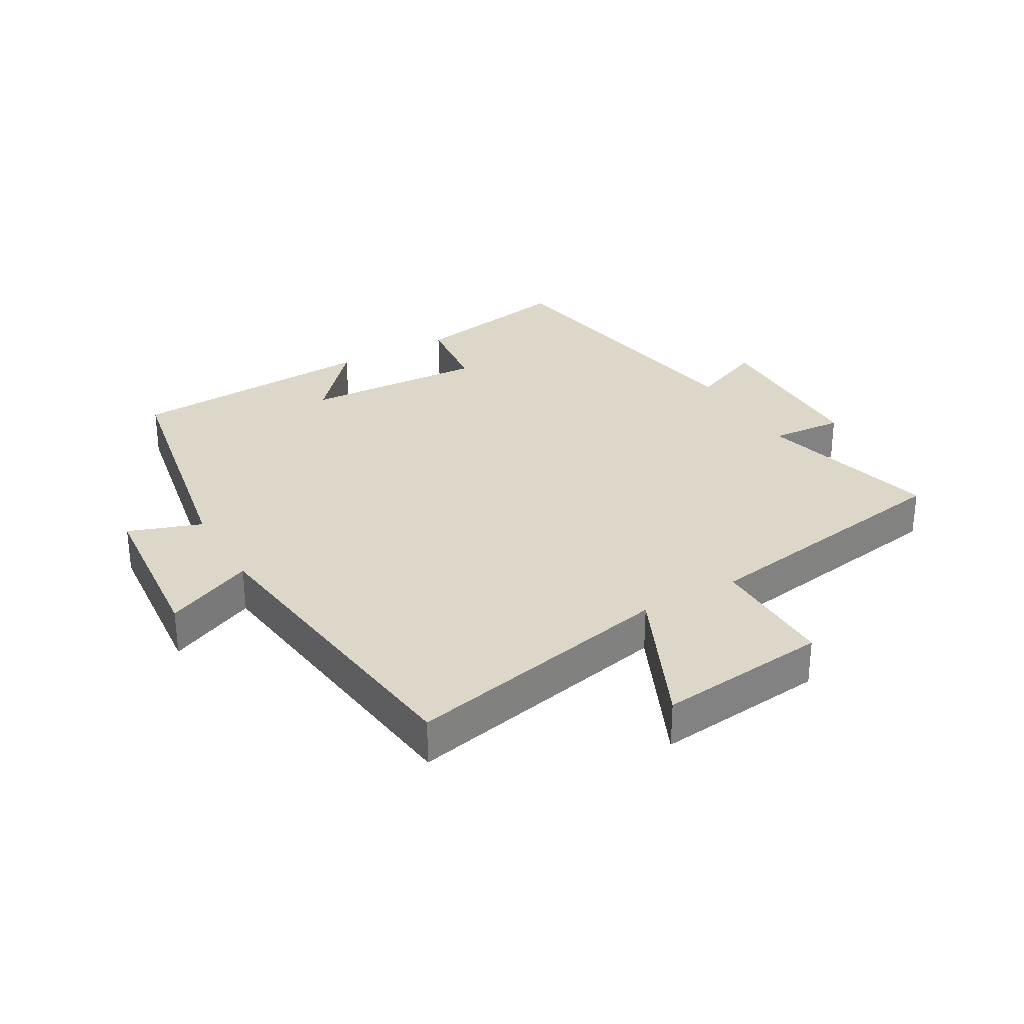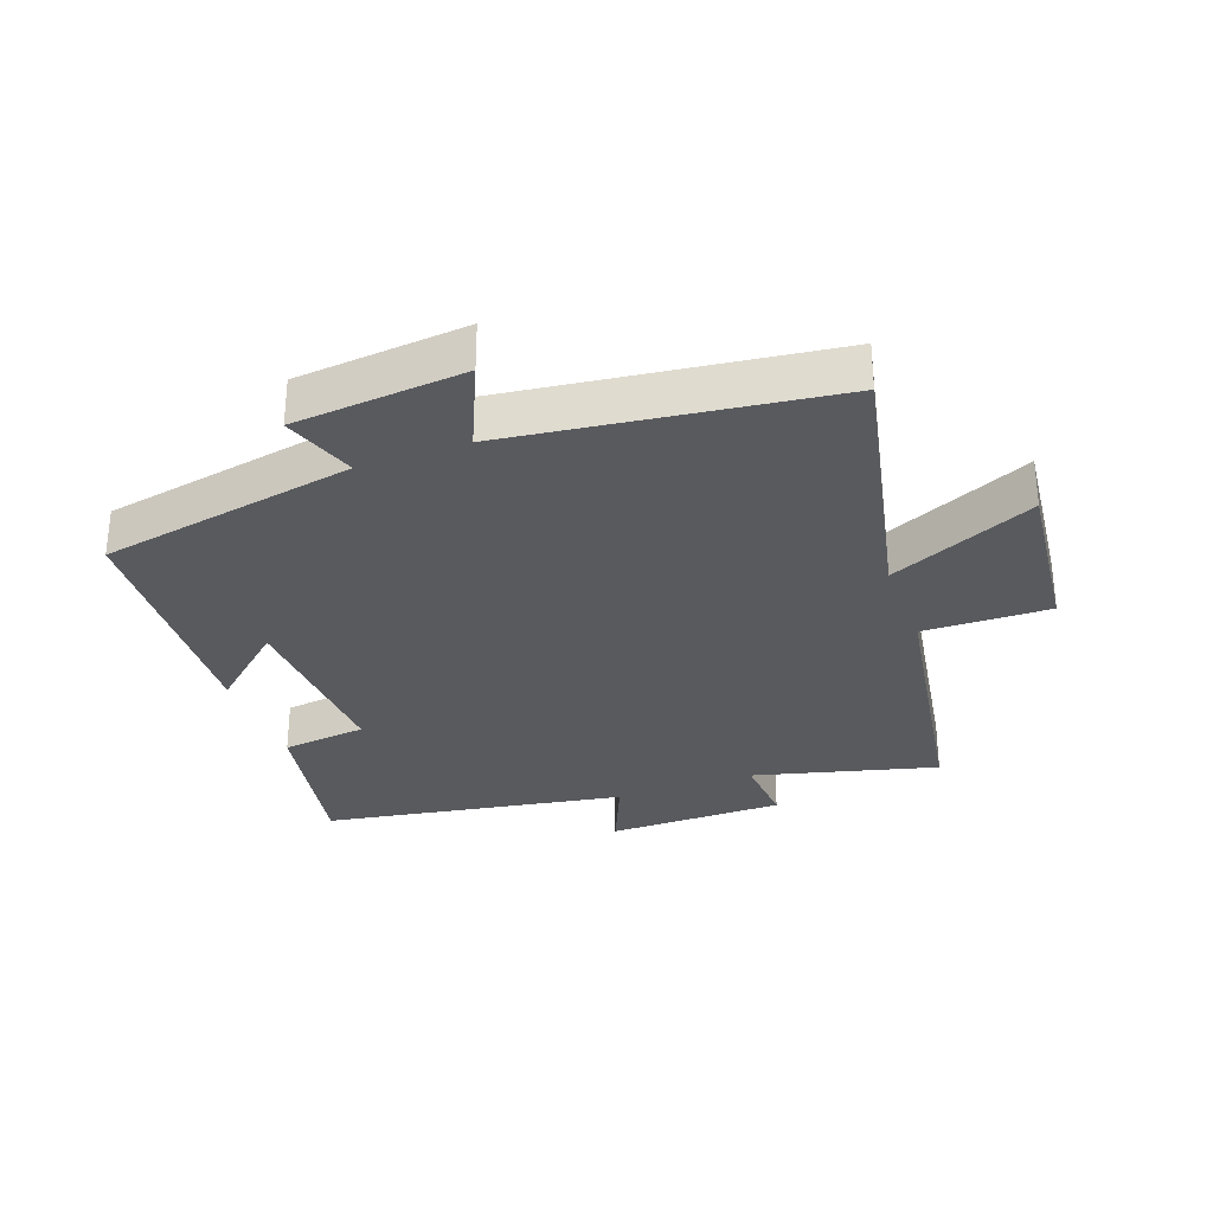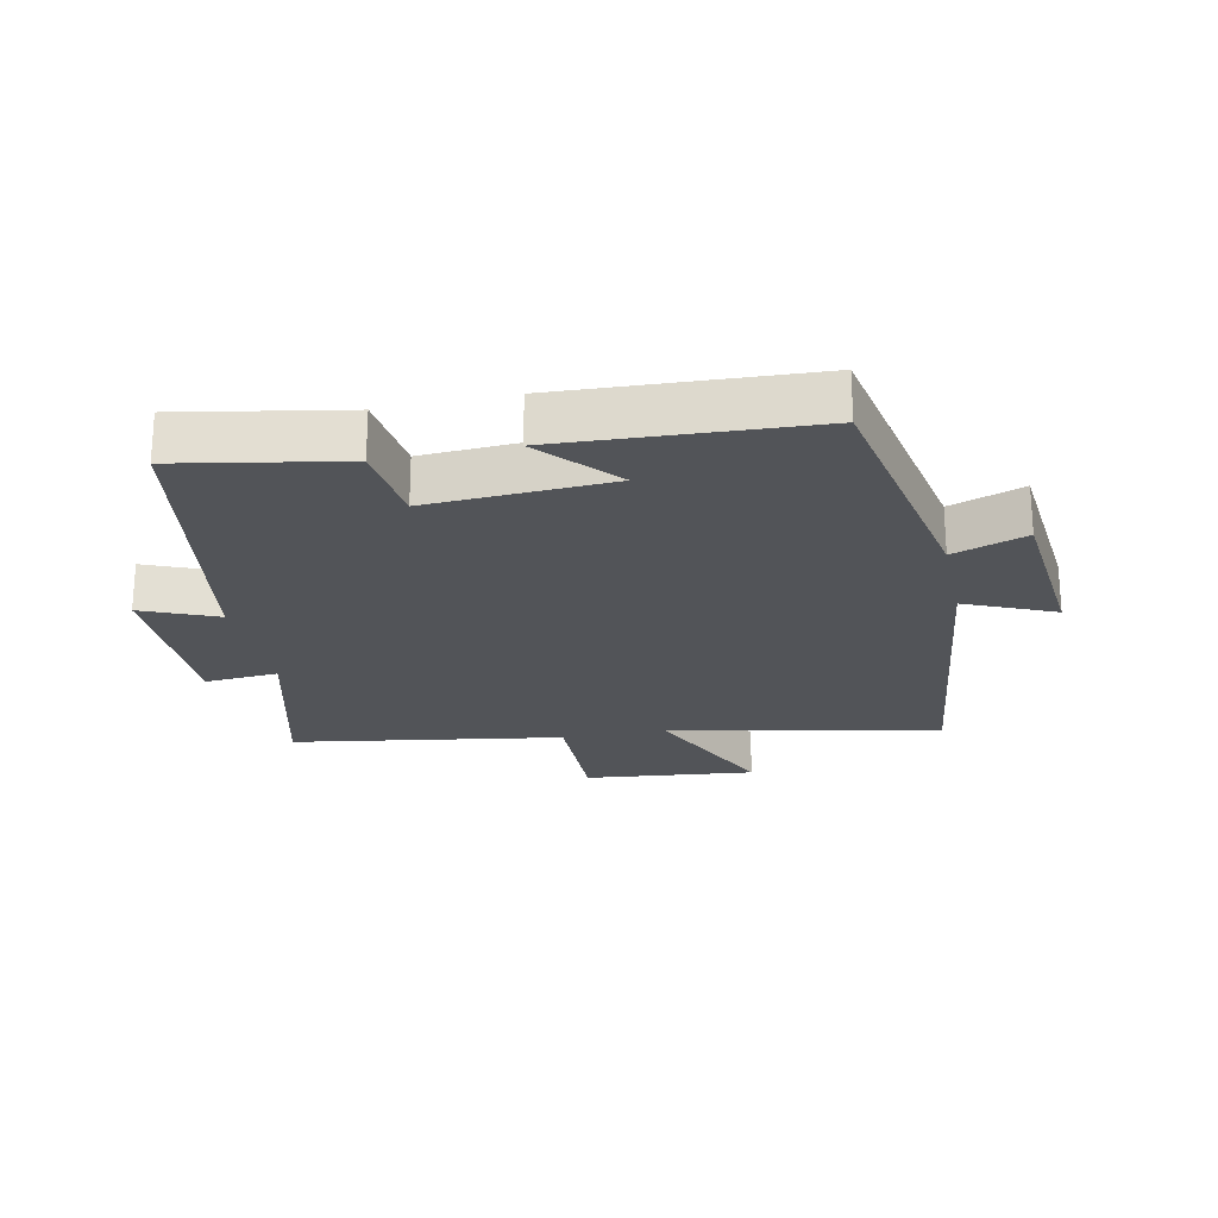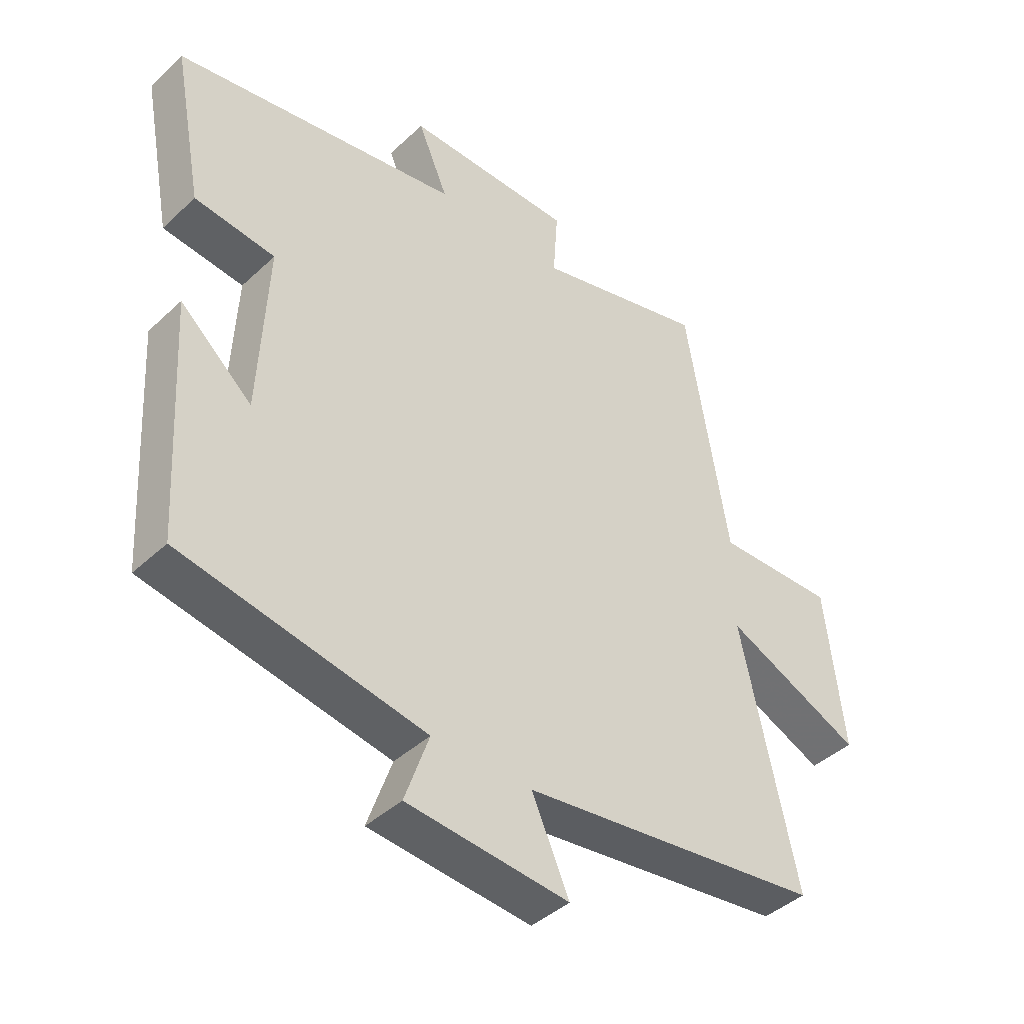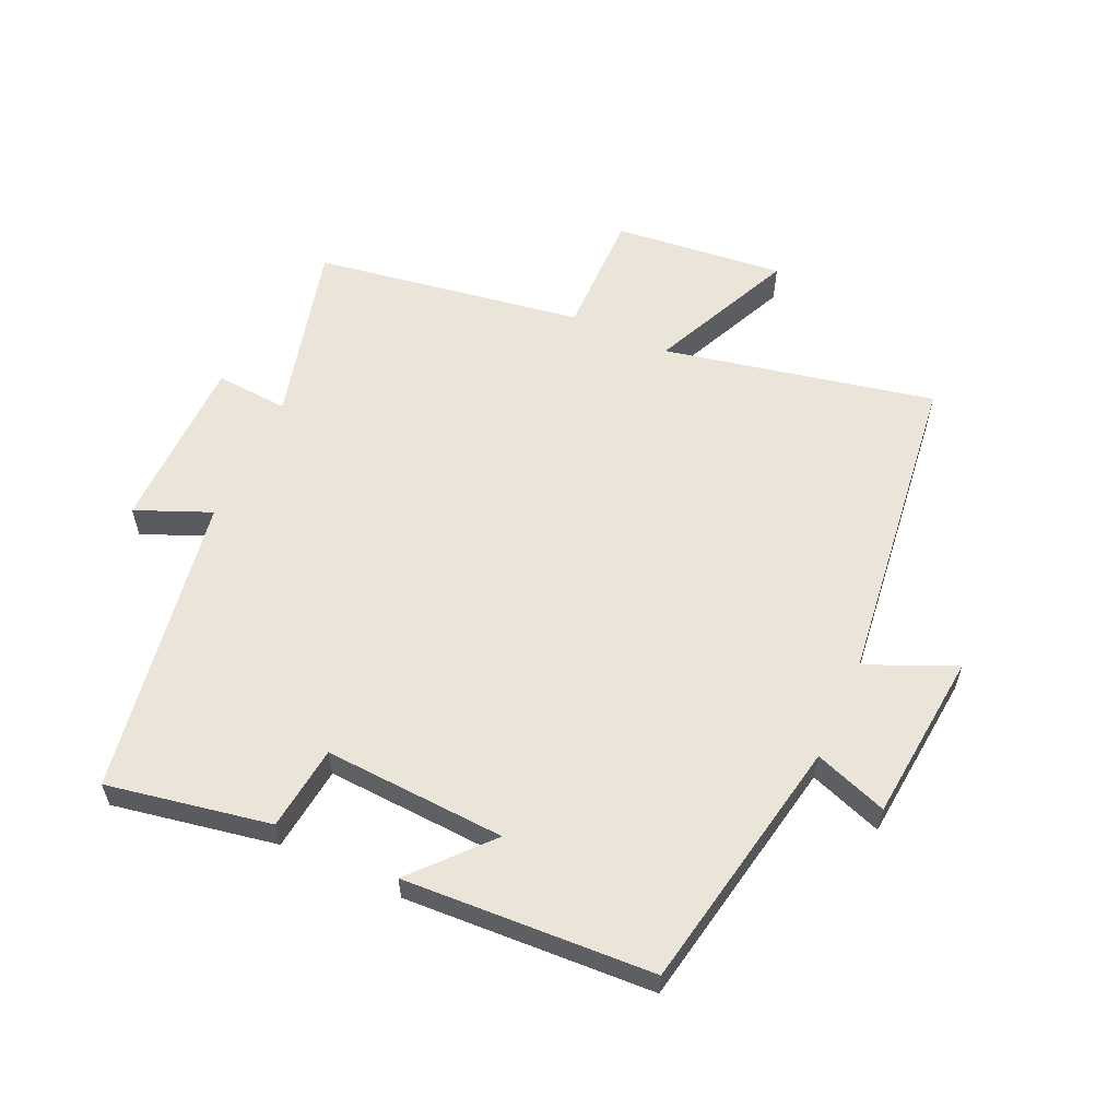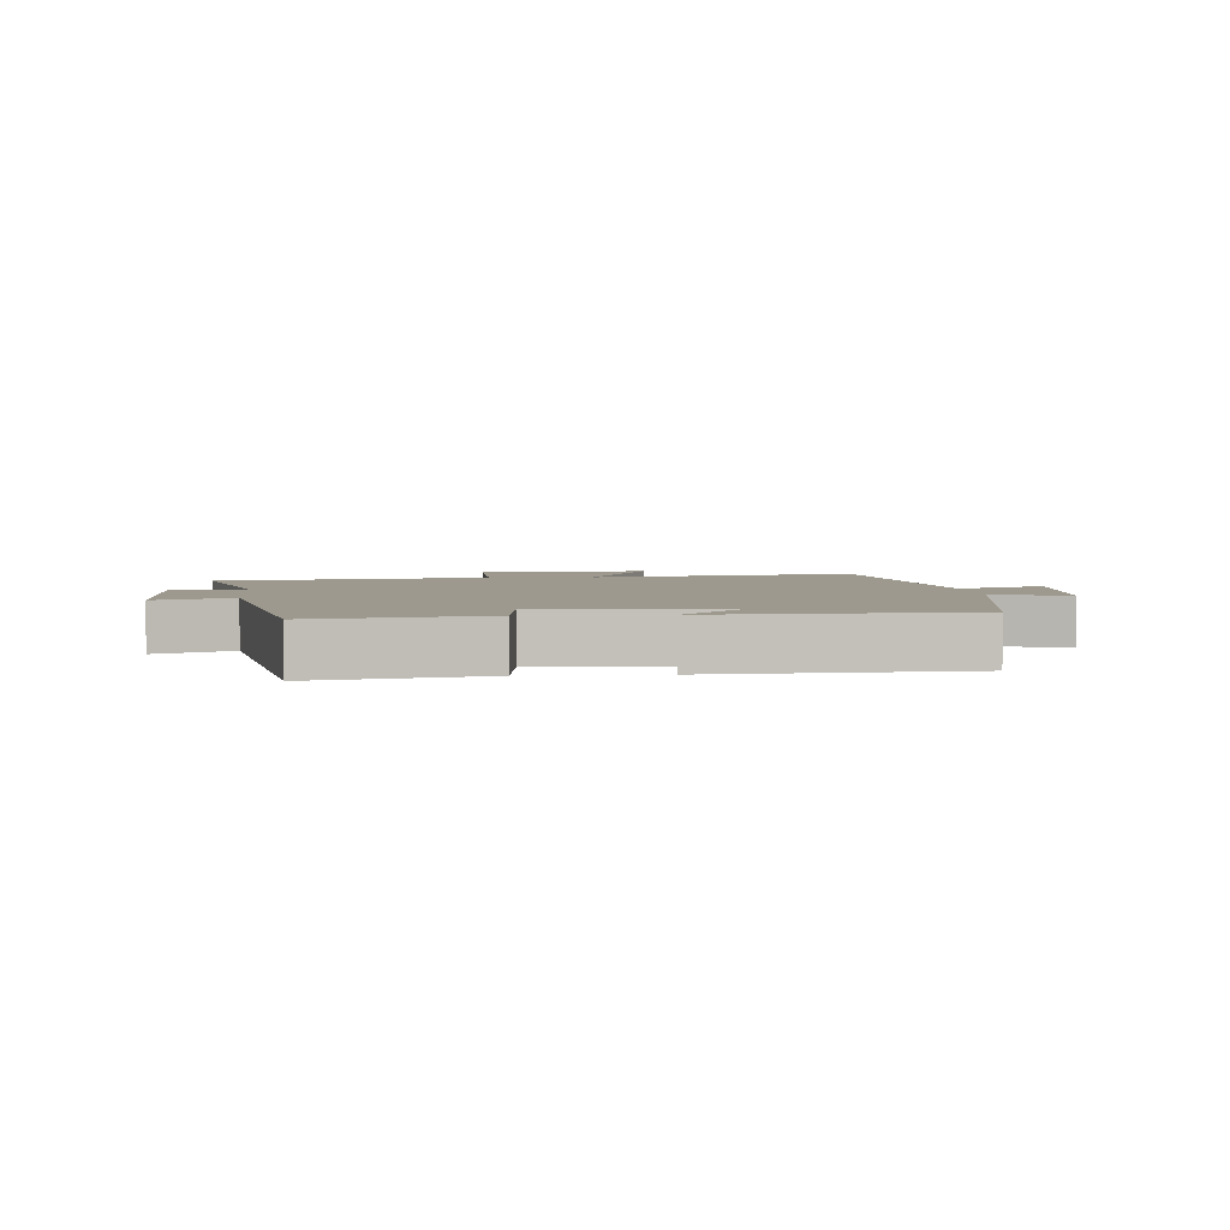
<metadata>
{"format":"obj","ext":"obj","renderer":"f3d","projection":"perspective","resolution":1024,"background":"white","views":[{"elev":30.3,"azim":-119.7,"up":"+Y"},{"elev":-30.9,"azim":-159.8,"up":"+Y"},{"elev":-23.0,"azim":102.2,"up":"+Y"},{"elev":-42.1,"azim":138.0,"up":"+Z"},{"elev":58.7,"azim":114.8,"up":"+Y"},{"elev":3.4,"azim":85.2,"up":"+Y"}]}
</metadata>
<code>
v -0.592 0.07 -0.435
v -0.5 0.07 -0.01
v -0.728 0.07 -0.112
v -0.698 0.07 0.156
v -0.5 0.07 0.152
v -0.43 0.07 0.575
v -0.144 0.07 0.5
v -0.152 0.07 0.615
v 0.126 0.07 0.617
v 0.076 0.07 0.5
v 0.549 0.07 0.419
v 0.5 0.07 0.162
v 0.367 0.07 0.147
v 0.381 0.07 -0.139
v 0.5 0.07 -0.034
v 0.477 0.07 -0.426
v 0.075 0.07 -0.5
v 0.115 0.07 -0.615
v -0.153 0.07 -0.639
v -0.091 0.07 -0.5
v -0.592 0 -0.435
v -0.5 0 -0.01
v -0.728 0 -0.112
v -0.698 0 0.156
v -0.5 0 0.152
v -0.43 0 0.575
v -0.144 0 0.5
v -0.152 0 0.615
v 0.126 0 0.617
v 0.076 0 0.5
v 0.549 0 0.419
v 0.5 0 0.162
v 0.367 0 0.147
v 0.381 0 -0.139
v 0.5 0 -0.034
v 0.477 0 -0.426
v 0.075 0 -0.5
v 0.115 0 -0.615
v -0.153 0 -0.639
v -0.091 0 -0.5
f 17 18 19 20
f 17 20 1 2
f 14 15 16 17
f 13 14 17 2
f 10 11 12 13
f 10 13 2
f 7 8 9 10
f 7 10 2 3
f 5 6 7
f 5 7 3
f 3 4 5
f 40 39 38 37
f 22 21 40 37
f 37 36 35 34
f 22 37 34 33
f 33 32 31 30
f 22 33 30
f 30 29 28 27
f 23 22 30 27
f 27 26 25
f 23 27 25
f 25 24 23
f 1 21 22 2
f 2 22 23 3
f 3 23 24 4
f 4 24 25 5
f 5 25 26 6
f 6 26 27 7
f 7 27 28 8
f 8 28 29 9
f 9 29 30 10
f 10 30 31 11
f 11 31 32 12
f 12 32 33 13
f 13 33 34 14
f 14 34 35 15
f 15 35 36 16
f 16 36 37 17
f 17 37 38 18
f 18 38 39 19
f 19 39 40 20
f 20 40 21 1

</code>
